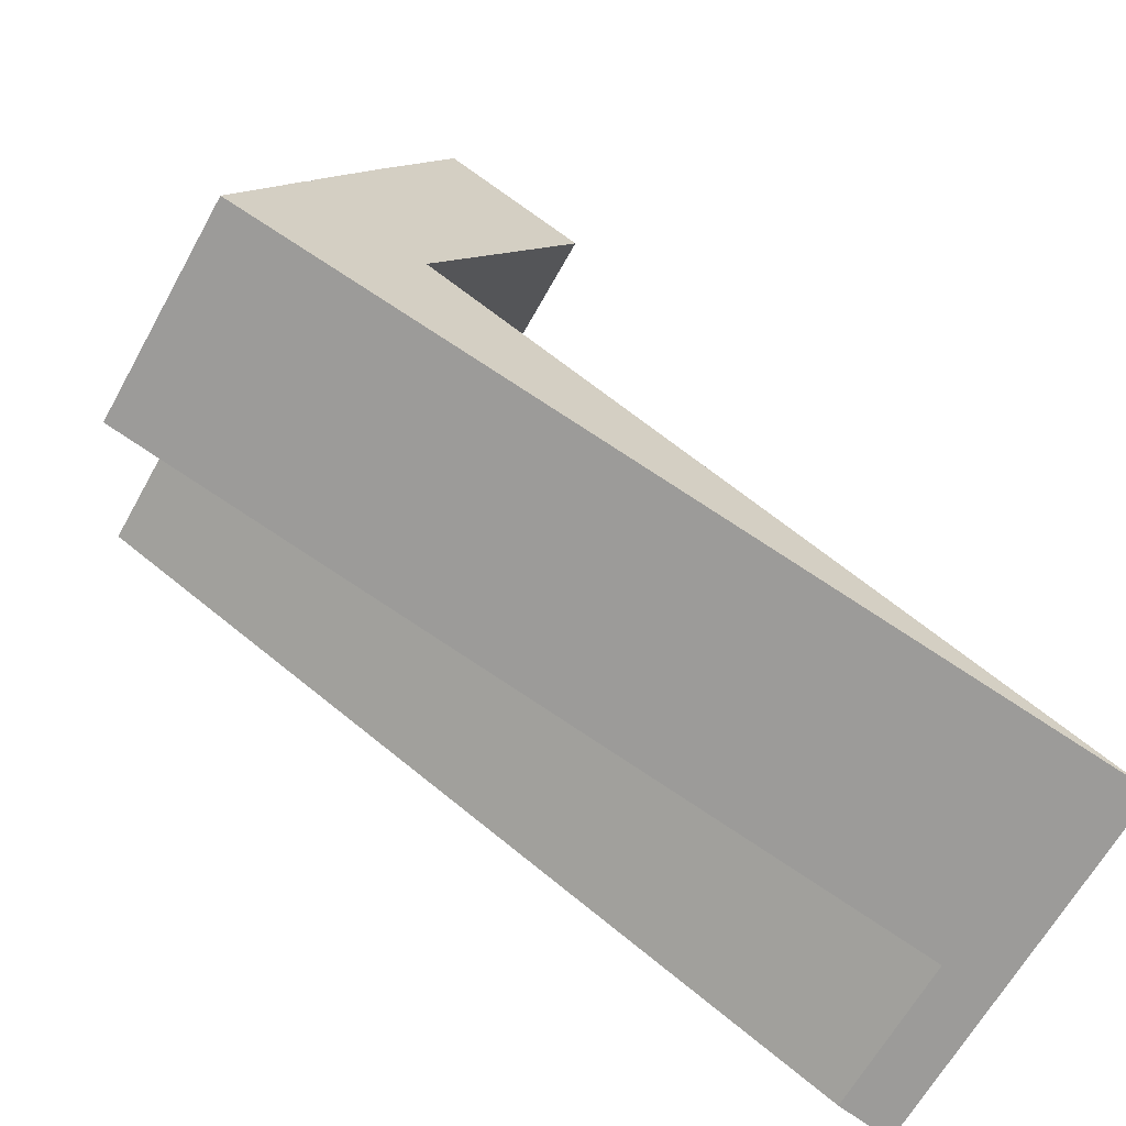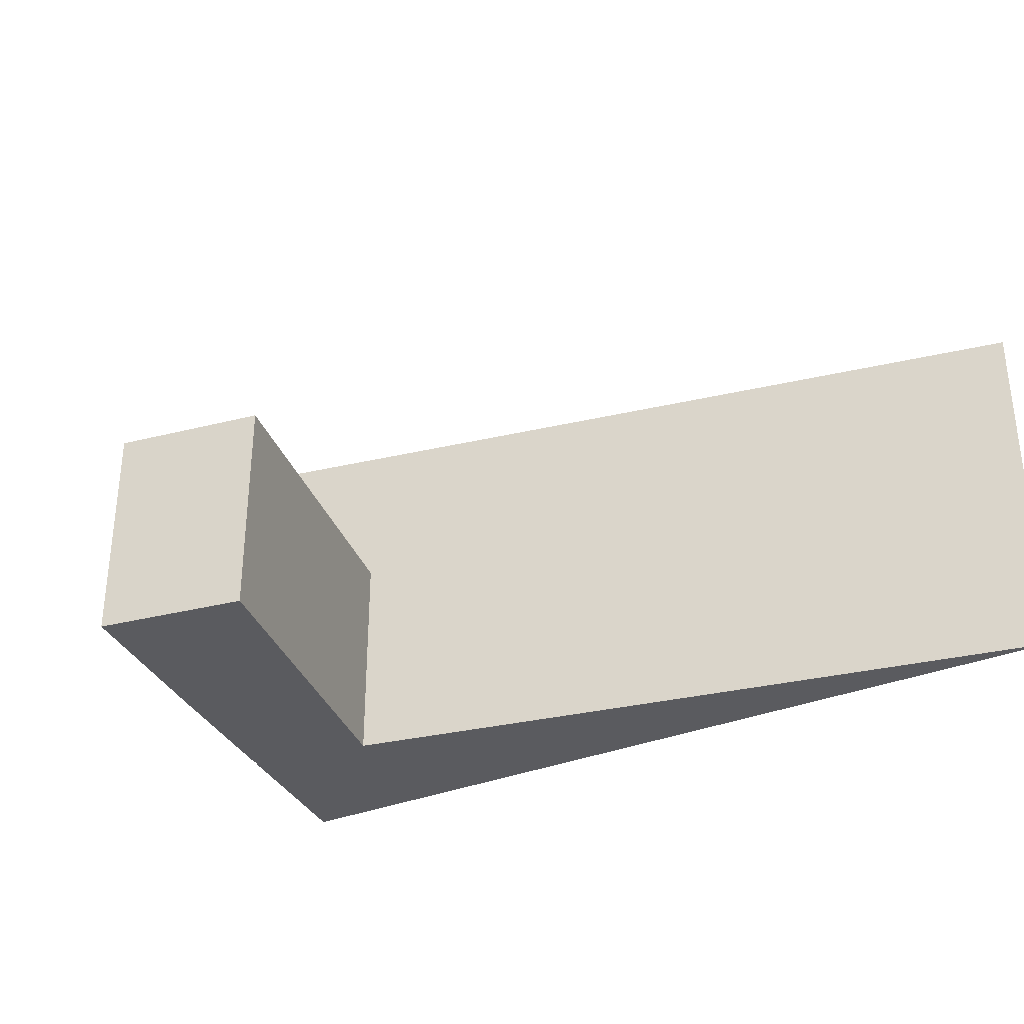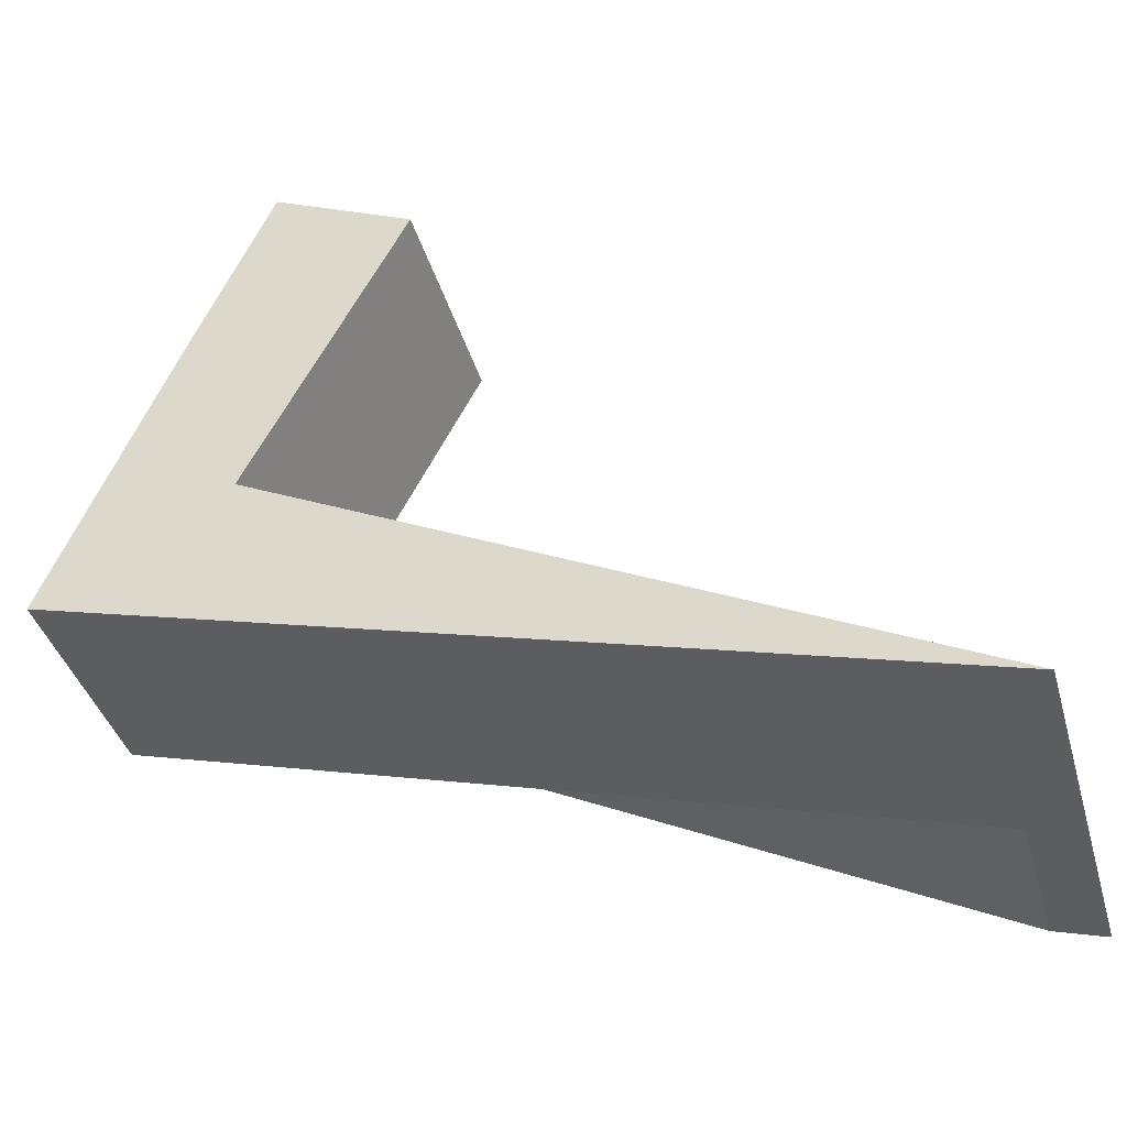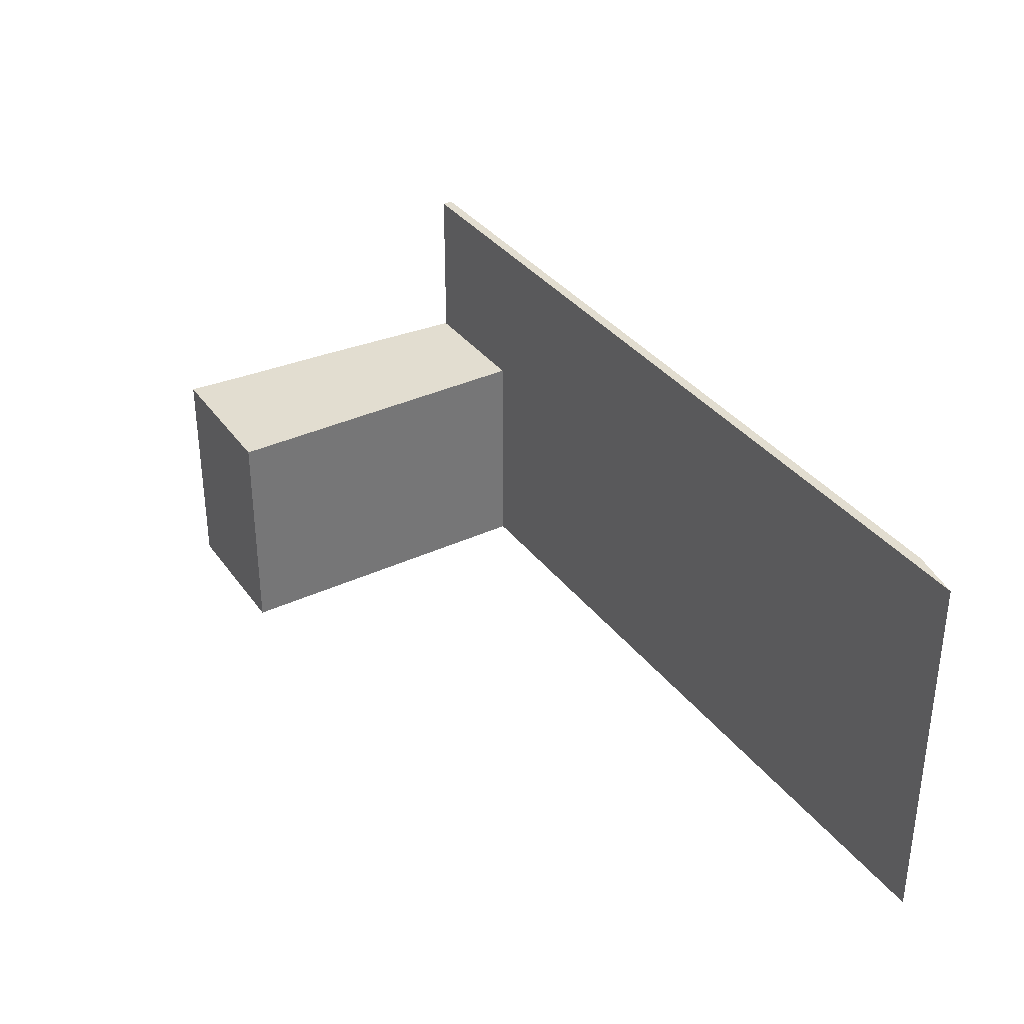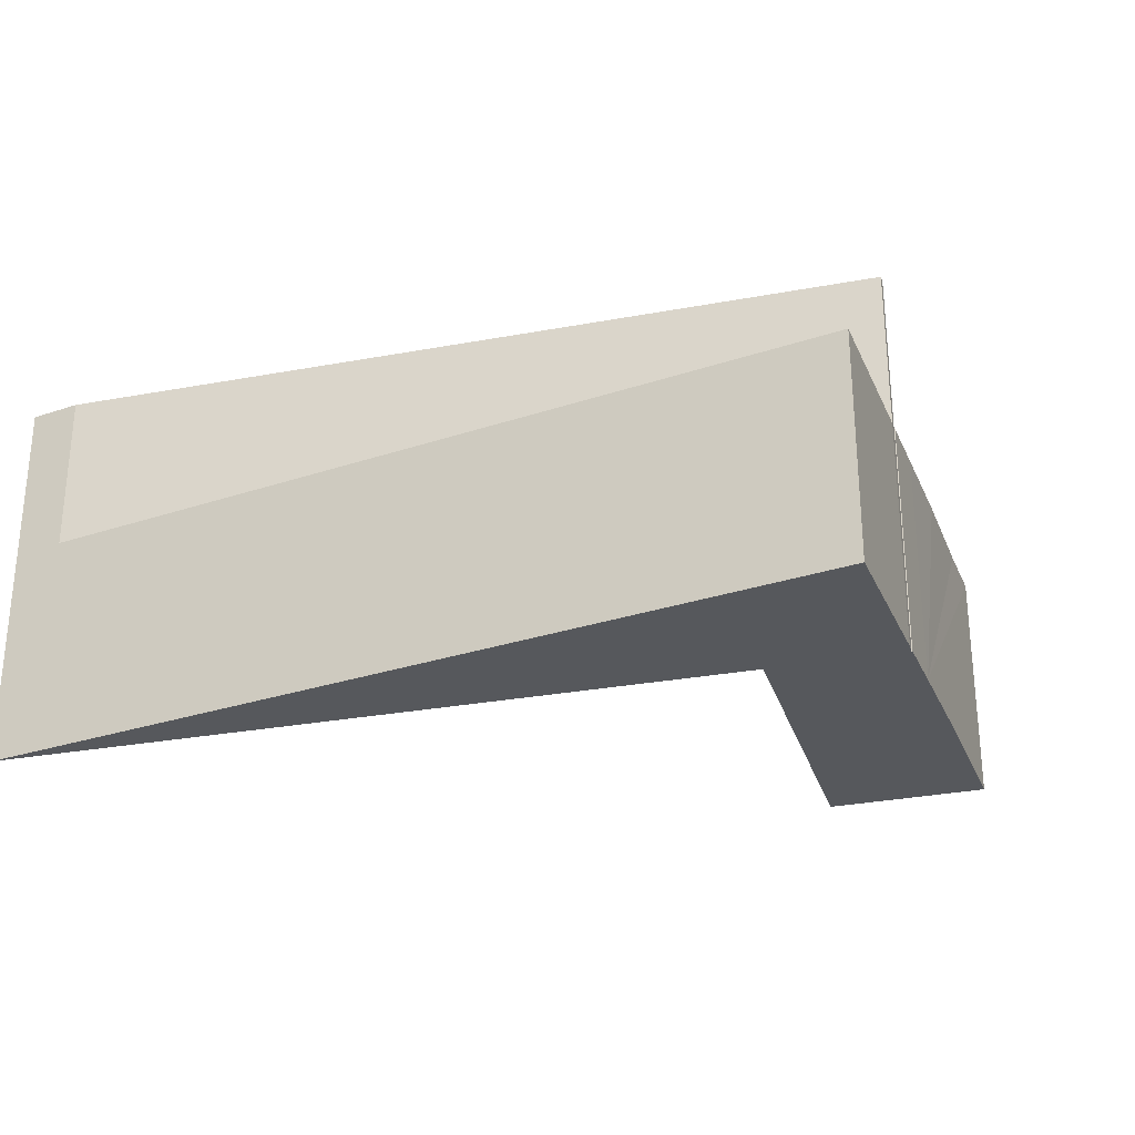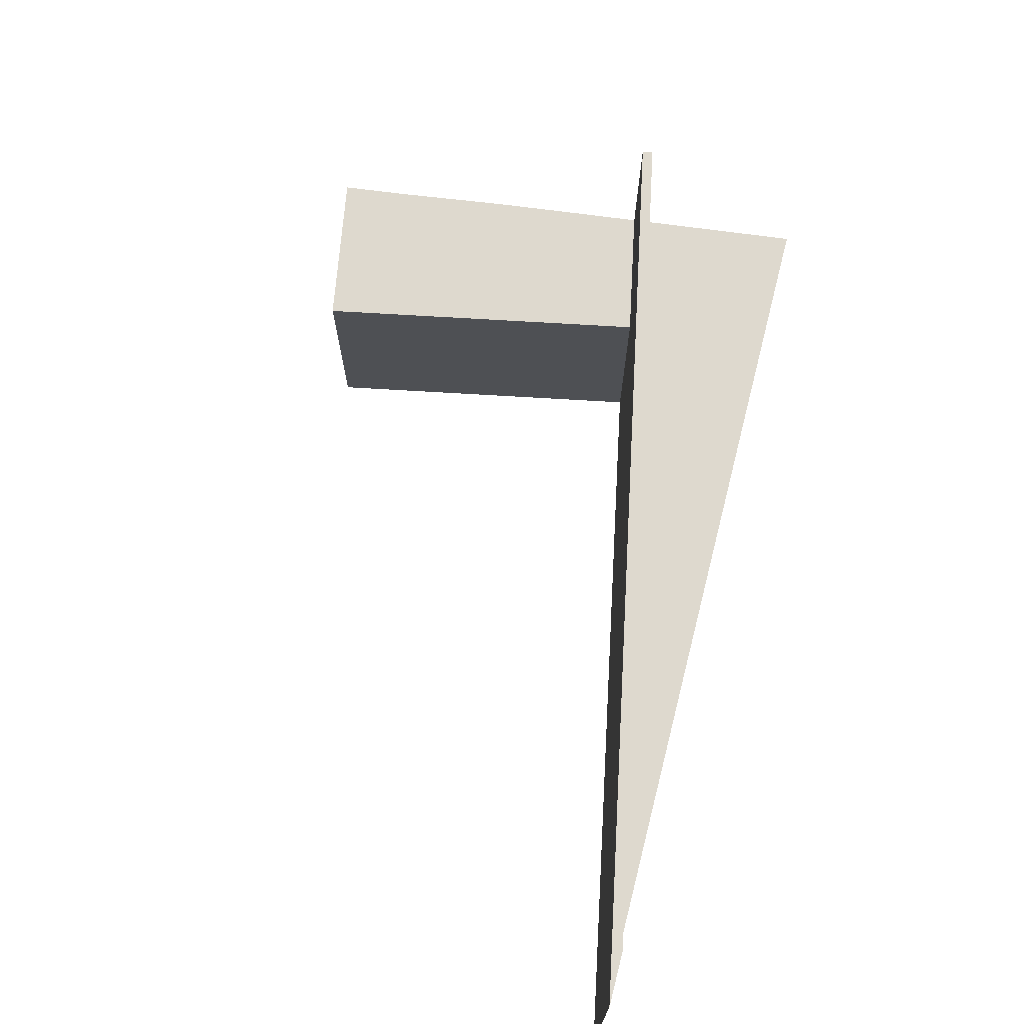
<metadata>
{"format":"obj","ext":"obj","renderer":"f3d","projection":"perspective","resolution":1024,"background":"white","views":[{"elev":-65.5,"azim":-29.2,"up":"+Z"},{"elev":-33.3,"azim":44.9,"up":"+Y"},{"elev":-39.7,"azim":15.8,"up":"+Z"},{"elev":35.3,"azim":85.1,"up":"+Y"},{"elev":-28.2,"azim":-137.2,"up":"+Y"},{"elev":71.4,"azim":120.2,"up":"+Y"}]}
</metadata>
<code>
v  1.946 11.69 4.671
v  5.727 11.69 2.568
v  1.876 11.69 4.535
v  2.016 11.69 4.808
v  5.527 11.69 3.014
v  5.85 11.69 2.849
v  24.22 11.69 -6.876
v  24.36 11.69 -6.603
v  25.73 11.69 -7.307
v  25.73 4.474e-16 -7.307
v  24.36 4.043e-16 -6.603
v  5.85 -1.745e-16 2.849
v  5.527 -1.846e-16 3.014
v  2.016 -2.944e-16 4.808
v  24.22 4.21e-16 -6.876
v  5.727 -1.572e-16 2.568
v  1.876 -2.777e-16 4.535
v  1.946 -2.86e-16 4.671
v  4.096 6.804 -1.163
v  5.727 6.804 2.568
v  24.22 6.804 -6.876
v  1.876 6.804 4.535
v  0.22 6.804 0.531
v  0 6.804 4.166e-16
v  0 0 0
v  0.22 -3.251e-17 0.531
v  4.096 7.121e-17 -1.163
v  2.016 6.804 4.808
v  8.475 6.804 8.856
v  5.527 6.804 3.014
v  1.994 6.804 4.819
v  2.702 6.804 6.531
v  3.807 6.804 9.177
v  10.02 6.804 11.92
v  4.437 6.804 10.62
v  9.851 6.804 12
v  5.086 6.804 12.1
v  5.847 6.804 13.92
v  2.702 -3.999e-16 6.531
v  5.847 -8.524e-16 13.92
v  3.807 -5.619e-16 9.177
v  4.437 -6.502e-16 10.62
v  5.086 -7.411e-16 12.1
v  1.994 -2.951e-16 4.819
v  10.02 -7.3e-16 11.92
v  9.851 -7.35e-16 12
v  8.475 -5.423e-16 8.856
g defaultobject
f 1 2 3
f 2 1 4
f 2 4 5
f 2 5 6
f 2 6 7
f 7 6 8
f 7 8 9
f 8 10 9
f 10 8 6
f 10 6 5
f 10 5 4
f 10 4 11
f 11 4 12
f 12 4 13
f 13 4 14
f 10 7 9
f 7 10 15
f 15 2 7
f 2 15 16
f 2 16 3
f 3 16 17
f 17 1 3
f 1 17 4
f 4 17 14
f 14 17 18
f 11 15 10
f 15 11 16
f 16 11 12
f 16 12 17
f 17 12 13
f 17 13 18
f 18 13 14
f 19 20 21
f 20 19 22
f 22 19 23
f 23 19 24
f 25 23 24
f 23 25 22
f 22 25 17
f 17 25 26
f 17 20 22
f 20 17 21
f 21 17 16
f 21 16 15
f 19 25 24
f 25 19 27
f 27 19 21
f 27 21 15
f 26 16 17
f 16 26 25
f 16 25 27
f 16 27 15
f 28 29 30
f 29 28 31
f 29 31 32
f 29 32 33
f 29 33 34
f 34 33 35
f 34 35 36
f 36 35 37
f 36 37 38
f 39 33 32
f 33 39 35
f 35 39 37
f 37 39 38
f 38 39 40
f 40 39 41
f 40 41 42
f 40 42 43
f 44 32 31
f 32 44 39
f 40 36 38
f 36 40 34
f 34 40 45
f 45 40 46
f 45 29 34
f 29 45 30
f 30 45 13
f 13 45 47
f 13 28 30
f 28 13 31
f 31 13 44
f 44 13 14
f 43 46 40
f 46 43 45
f 45 43 47
f 47 43 42
f 47 42 41
f 47 41 13
f 13 41 39
f 13 39 14
f 14 39 44

</code>
